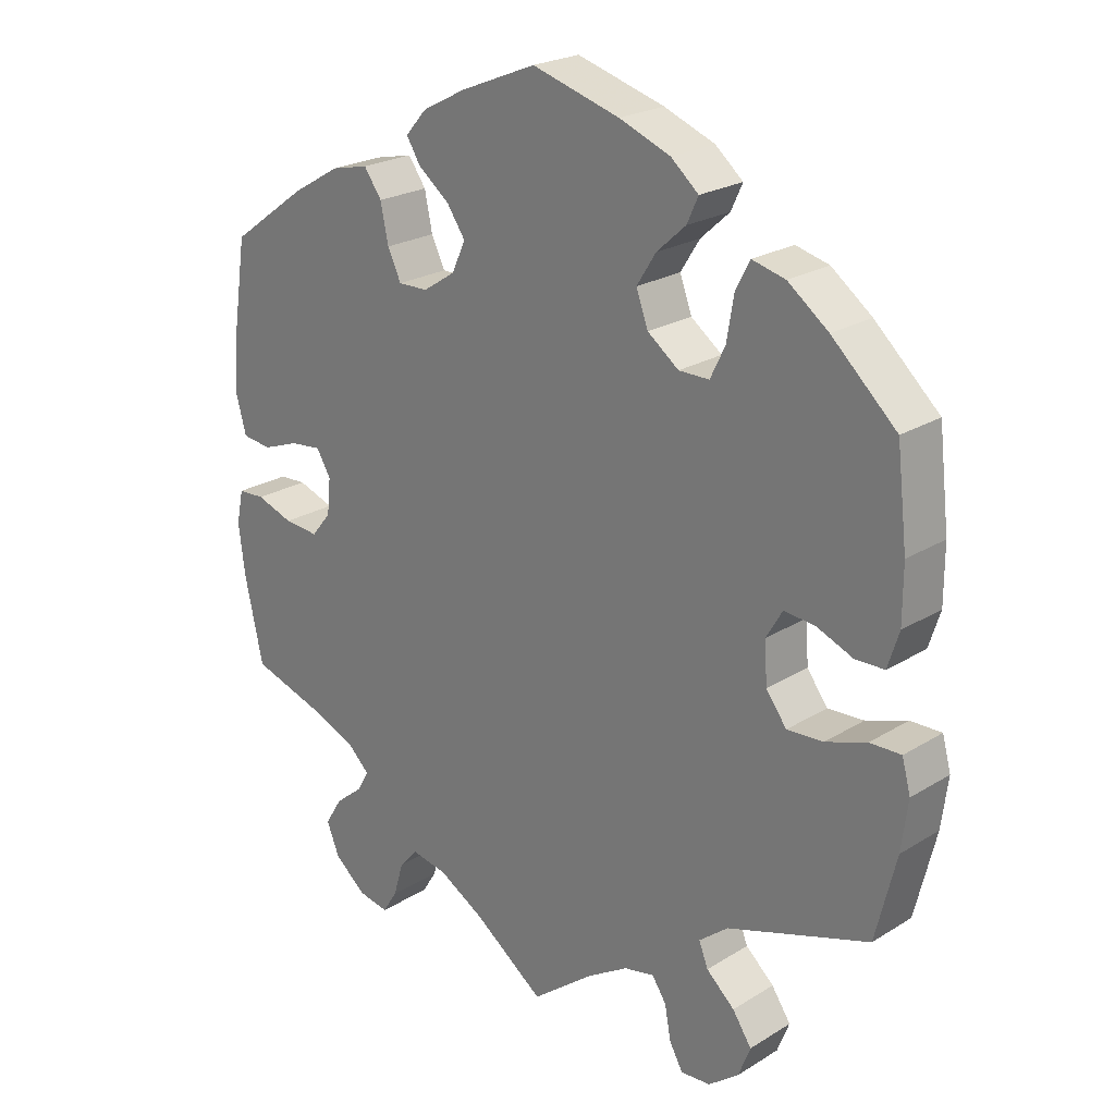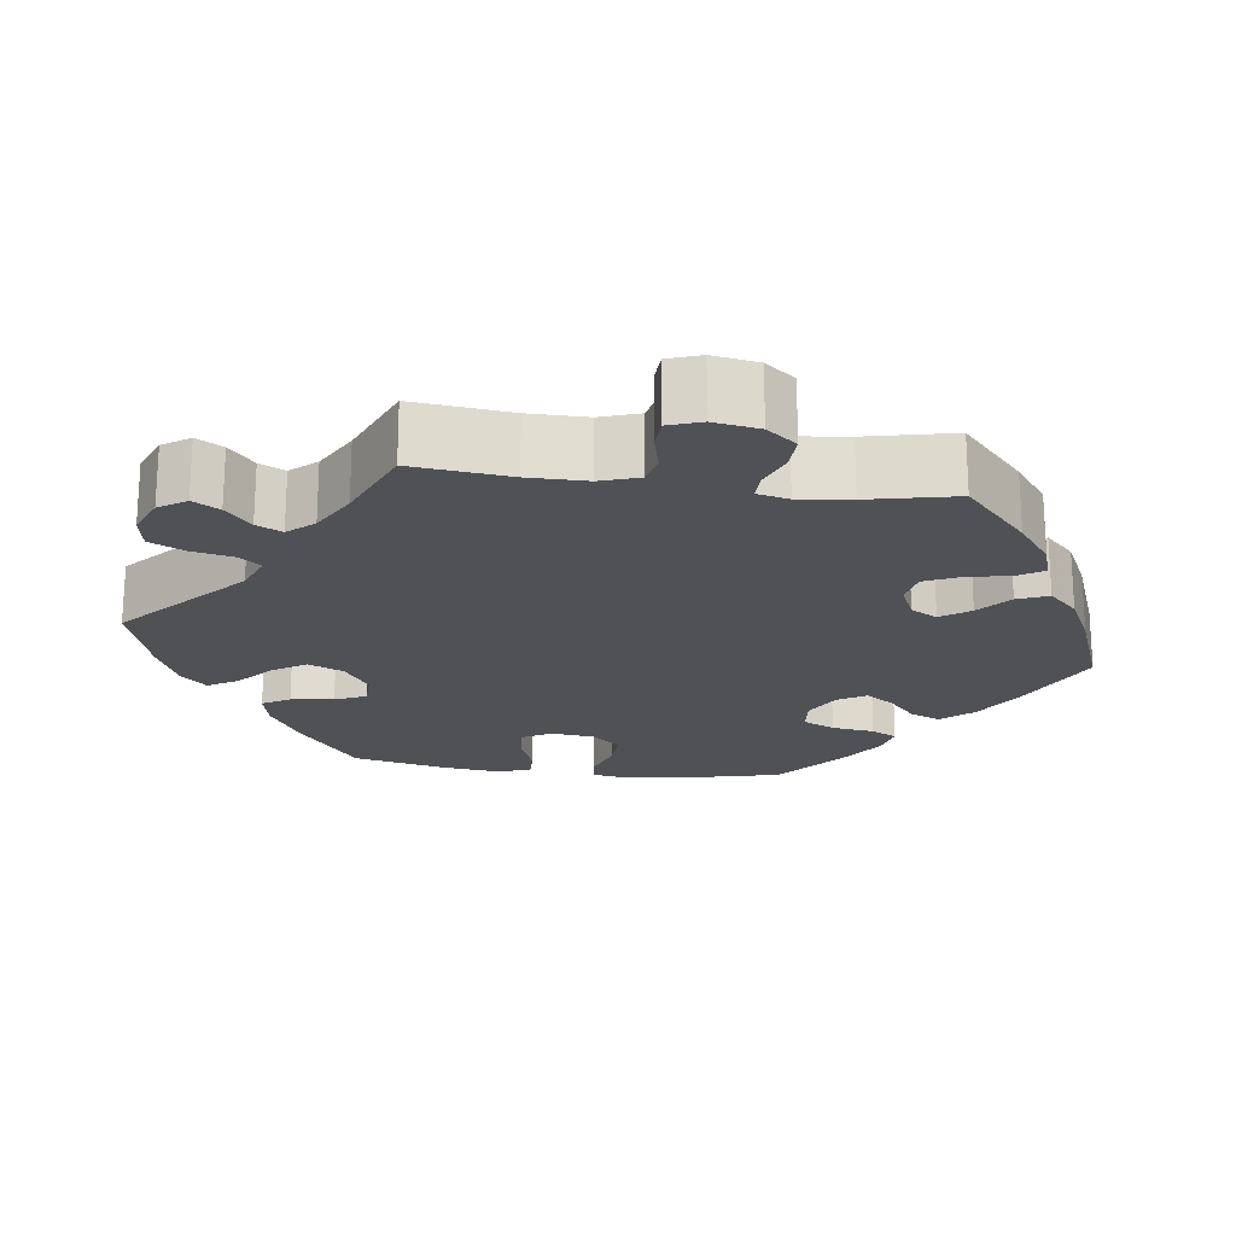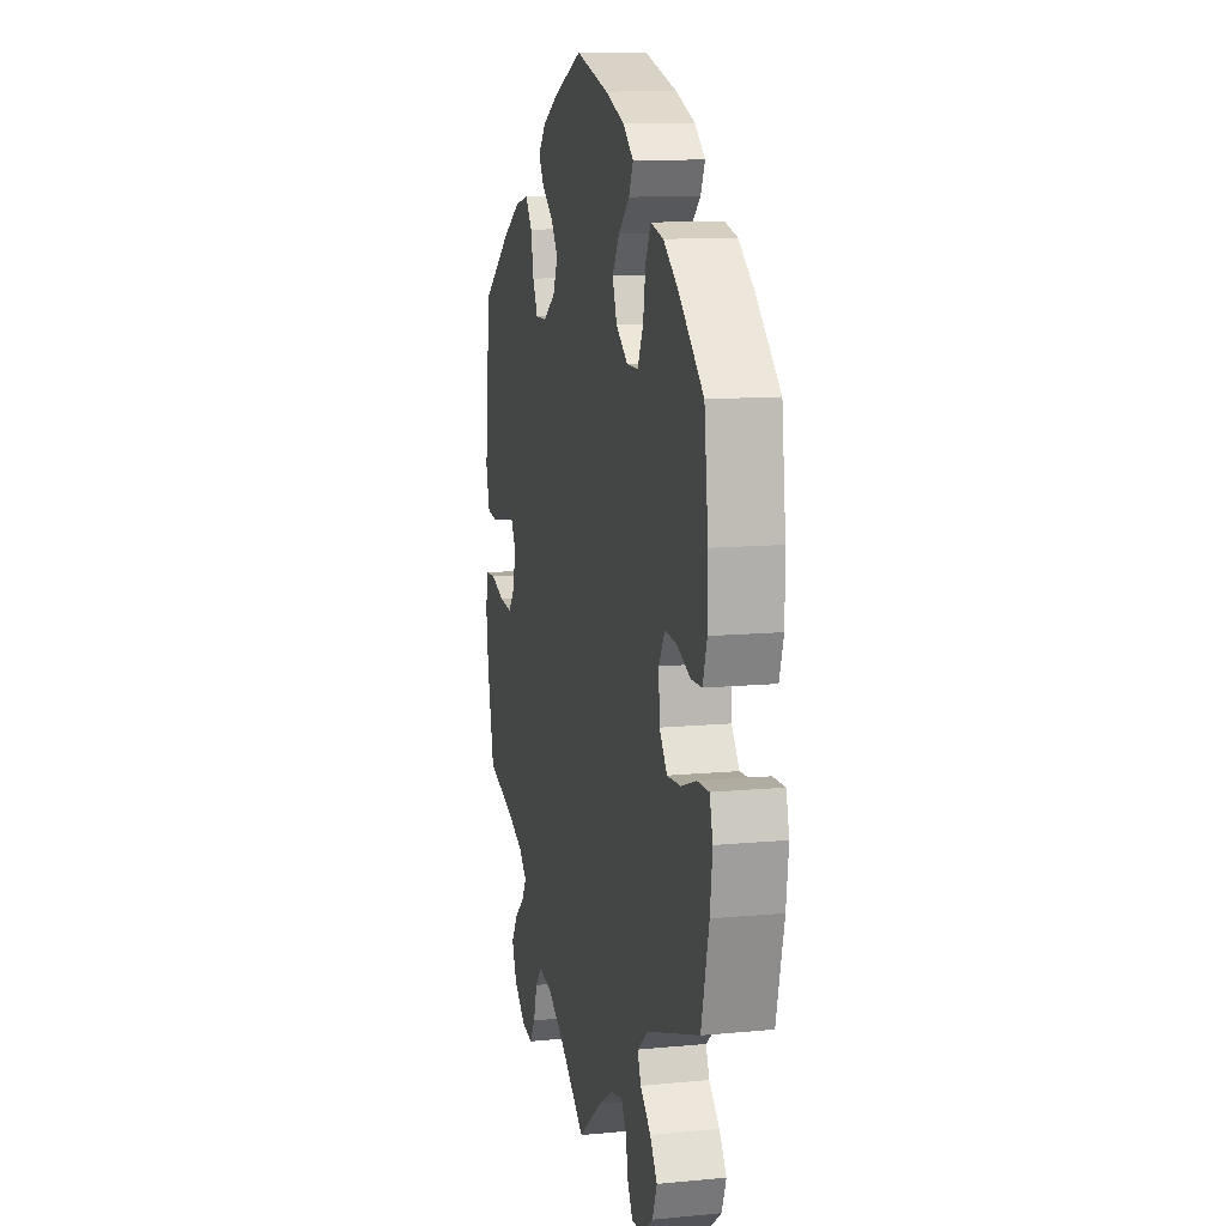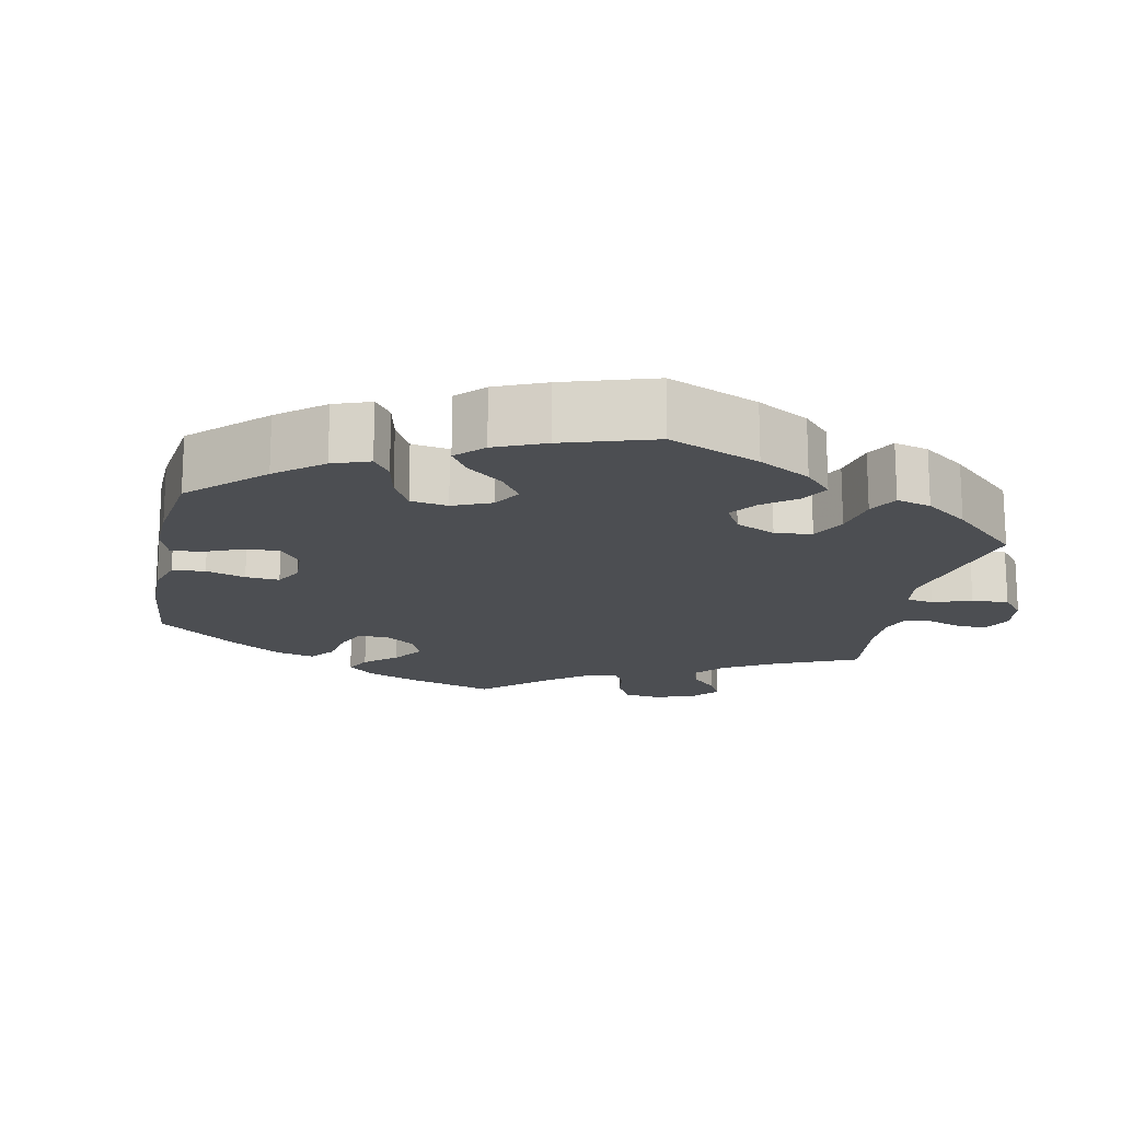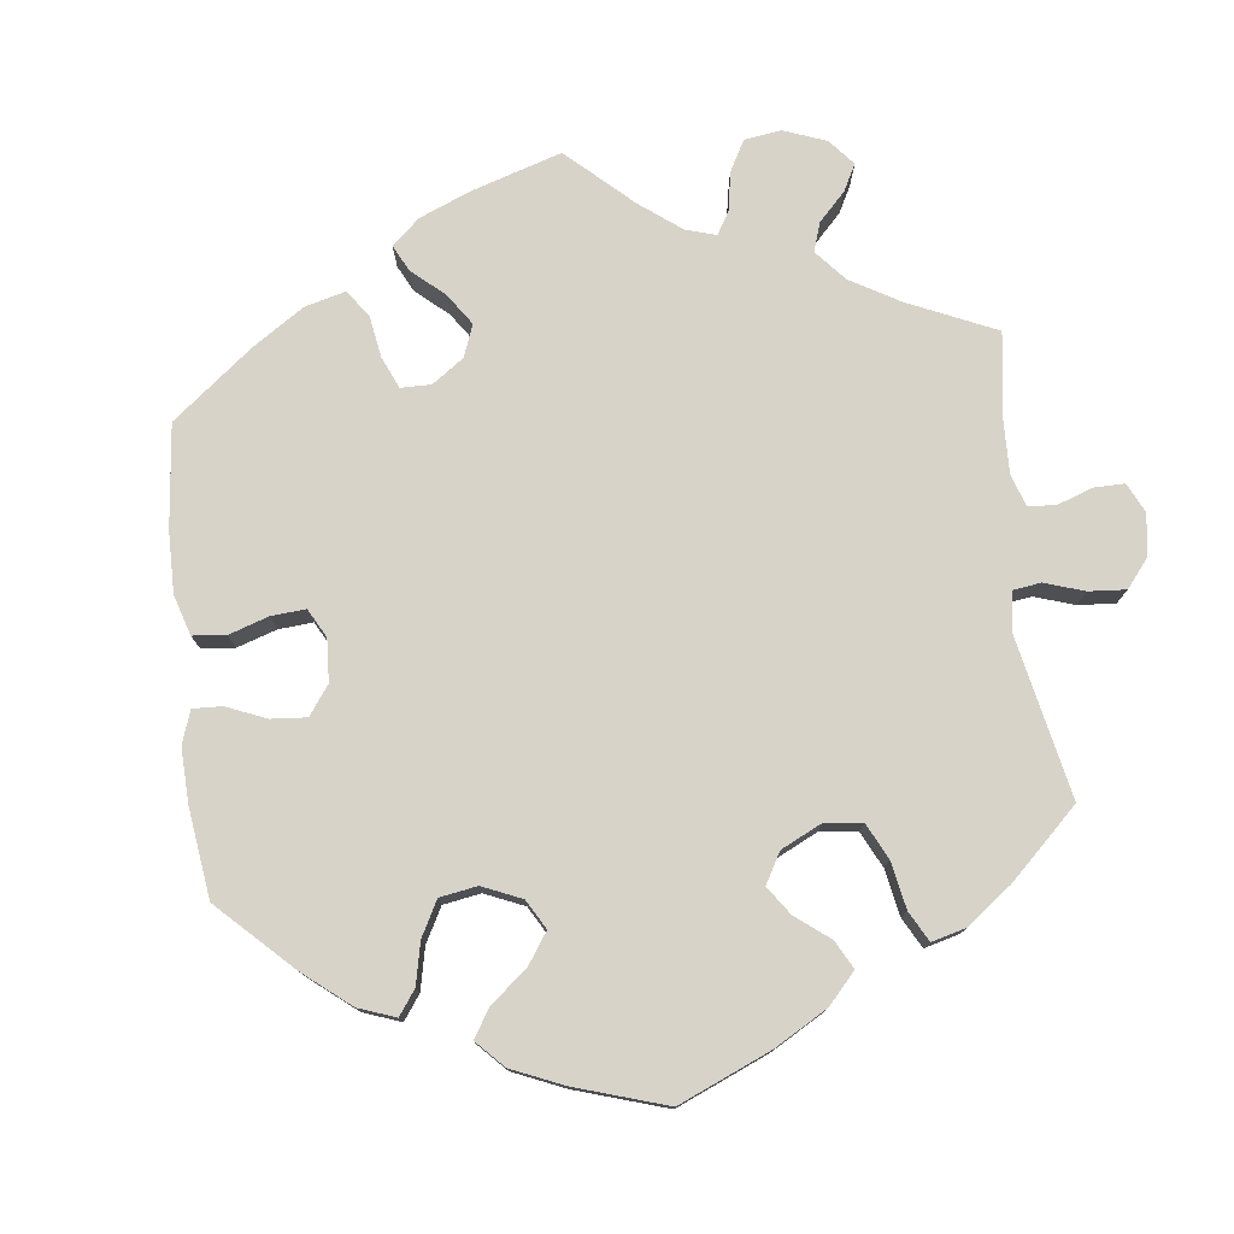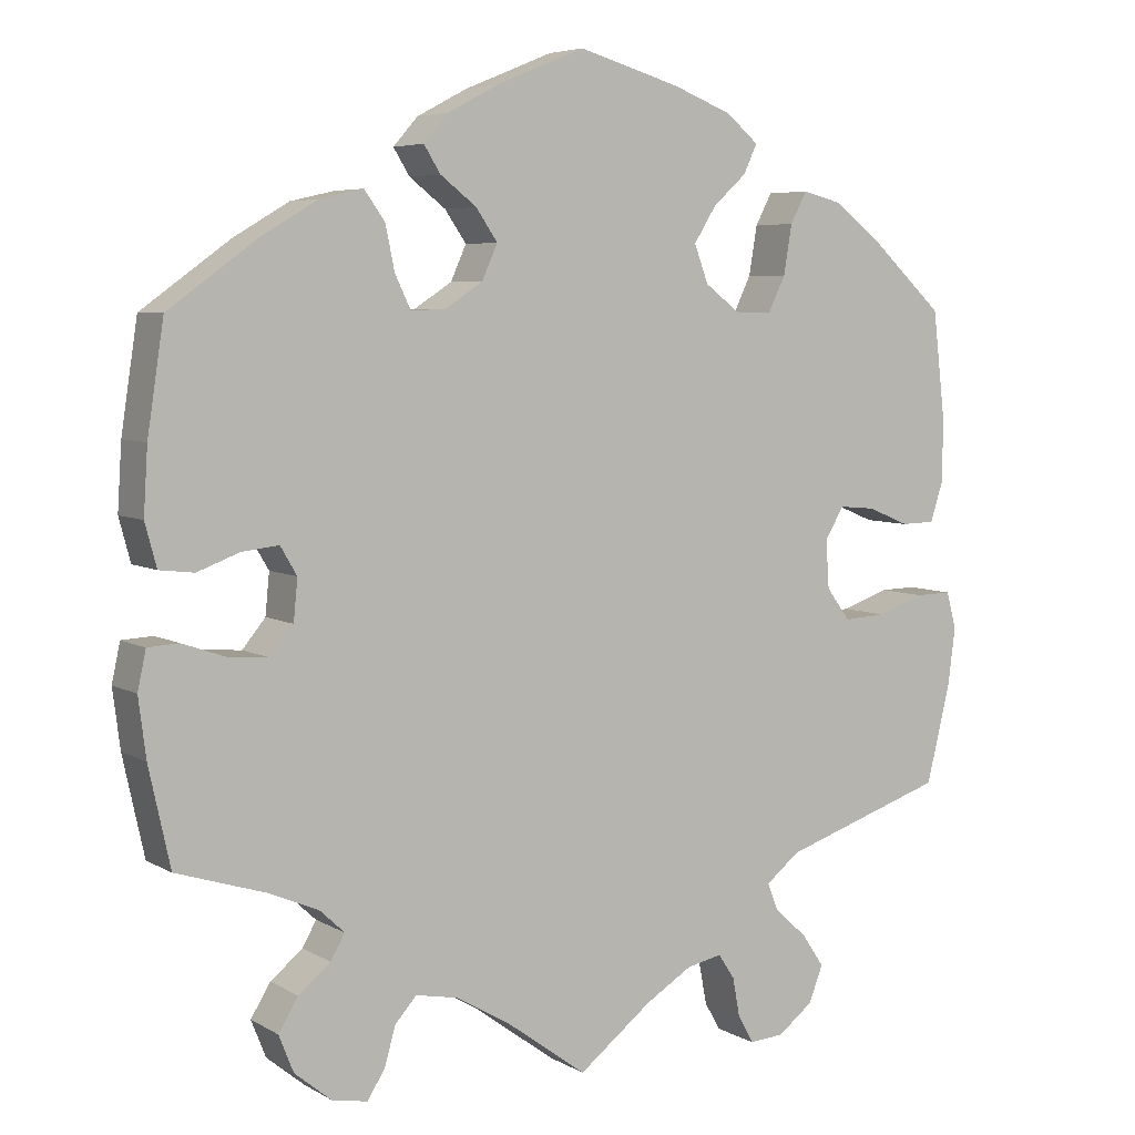
<metadata>
{"format":"obj","ext":"obj","renderer":"f3d","projection":"perspective","resolution":1024,"background":"white","views":[{"elev":23.1,"azim":43.8,"up":"+Z"},{"elev":-20.0,"azim":-157.8,"up":"+Y"},{"elev":11.5,"azim":76.9,"up":"+Z"},{"elev":-16.8,"azim":48.5,"up":"+Y"},{"elev":76.9,"azim":53.4,"up":"+Y"},{"elev":5.7,"azim":-31.4,"up":"+Z"}]}
</metadata>
<code>
v -0.393 0.07 0.367
v -0.325 0.07 0.407
v -0.272 0.07 0.419
v -0.247 0.07 0.384
v -0.236 0.07 0.331
v -0.217 0.07 0.291
v -0.175 0.07 0.292
v -0.129 0.07 0.322
v -0.11 0.07 0.364
v -0.136 0.07 0.402
v -0.18 0.07 0.436
v -0.2 0.07 0.468
v -0.17 0.07 0.502
v -0.109 0.07 0.534
v -0.001 0.07 0.578
v 0.123 0.07 0.542
v 0.195 0.07 0.514
v 0.234 0.07 0.481
v 0.218 0.07 0.446
v 0.177 0.07 0.409
v 0.15 0.07 0.366
v 0.167 0.07 0.32
v 0.211 0.07 0.287
v 0.254 0.07 0.287
v 0.275 0.07 0.33
v 0.285 0.07 0.39
v 0.305 0.07 0.428
v 0.352 0.07 0.416
v 0.409 0.07 0.373
v 0.5 0.07 0.289
v 0.515 0.07 0.161
v 0.515 0.07 0.083
v 0.499 0.07 0.033
v 0.458 0.07 0.032
v 0.407 0.07 0.053
v 0.363 0.07 0.057
v 0.34 0.07 0.018
v 0.344 0.07 -0.04
v 0.373 0.07 -0.079
v 0.424 0.07 -0.076
v 0.482 0.07 -0.056
v 0.526 0.07 -0.055
v 0.538 0.07 -0.1
v 0.529 0.07 -0.17
v 0.5 0.07 -0.289
v 0.3 0.07 -0.355
v 0.259 0.07 -0.388
v 0.272 0.07 -0.421
v 0.312 0.07 -0.457
v 0.339 0.07 -0.497
v 0.322 0.07 -0.541
v 0.279 0.07 -0.574
v 0.237 0.07 -0.577
v 0.218 0.07 -0.543
v 0.209 0.07 -0.495
v 0.189 0.07 -0.465
v 0.146 0.07 -0.474
v 0.089 0.07 -0.509
v 0 0.07 -0.578
v -0.1 0.07 -0.505
v -0.164 0.07 -0.468
v -0.215 0.07 -0.458
v -0.241 0.07 -0.487
v -0.255 0.07 -0.535
v -0.276 0.07 -0.568
v -0.319 0.07 -0.56
v -0.364 0.07 -0.523
v -0.382 0.07 -0.478
v -0.358 0.07 -0.439
v -0.319 0.07 -0.407
v -0.302 0.07 -0.377
v -0.332 0.07 -0.349
v -0.393 0.07 -0.323
v -0.501 0.07 -0.289
v -0.527 0.07 -0.17
v -0.536 0.07 -0.099
v -0.526 0.07 -0.052
v -0.488 0.07 -0.05
v -0.436 0.07 -0.068
v -0.387 0.07 -0.072
v -0.359 0.07 -0.038
v -0.354 0.07 0.012
v -0.374 0.07 0.046
v -0.419 0.07 0.041
v -0.47 0.07 0.022
v -0.512 0.07 0.027
v -0.526 0.07 0.079
v -0.521 0.07 0.158
v -0.501 0.07 0.289
v -0.393 0 0.367
v -0.325 0 0.407
v -0.272 0 0.419
v -0.247 0 0.384
v -0.236 0 0.331
v -0.217 0 0.291
v -0.175 0 0.292
v -0.129 0 0.322
v -0.11 0 0.364
v -0.136 0 0.402
v -0.18 0 0.436
v -0.2 0 0.468
v -0.17 0 0.502
v -0.109 0 0.534
v -0.001 0 0.578
v 0.123 0 0.542
v 0.195 0 0.514
v 0.234 0 0.481
v 0.218 0 0.446
v 0.177 0 0.409
v 0.15 0 0.366
v 0.167 0 0.32
v 0.211 0 0.287
v 0.254 0 0.287
v 0.275 0 0.33
v 0.285 0 0.39
v 0.305 0 0.428
v 0.352 0 0.416
v 0.409 0 0.373
v 0.5 0 0.289
v 0.515 0 0.161
v 0.515 0 0.083
v 0.499 0 0.033
v 0.458 0 0.032
v 0.407 0 0.053
v 0.363 0 0.057
v 0.34 0 0.018
v 0.344 0 -0.04
v 0.373 0 -0.079
v 0.424 0 -0.076
v 0.482 0 -0.056
v 0.526 0 -0.055
v 0.538 0 -0.1
v 0.529 0 -0.17
v 0.5 0 -0.289
v 0.3 0 -0.355
v 0.259 0 -0.388
v 0.272 0 -0.421
v 0.312 0 -0.457
v 0.339 0 -0.497
v 0.322 0 -0.541
v 0.279 0 -0.574
v 0.237 0 -0.577
v 0.218 0 -0.543
v 0.209 0 -0.495
v 0.189 0 -0.465
v 0.146 0 -0.474
v 0.089 0 -0.509
v 0 0 -0.578
v -0.1 0 -0.505
v -0.164 0 -0.468
v -0.215 0 -0.458
v -0.241 0 -0.487
v -0.255 0 -0.535
v -0.276 0 -0.568
v -0.319 0 -0.56
v -0.364 0 -0.523
v -0.382 0 -0.478
v -0.358 0 -0.439
v -0.319 0 -0.407
v -0.302 0 -0.377
v -0.332 0 -0.349
v -0.393 0 -0.323
v -0.501 0 -0.289
v -0.527 0 -0.17
v -0.536 0 -0.099
v -0.526 0 -0.052
v -0.488 0 -0.05
v -0.436 0 -0.068
v -0.387 0 -0.072
v -0.359 0 -0.038
v -0.354 0 0.012
v -0.374 0 0.046
v -0.419 0 0.041
v -0.47 0 0.022
v -0.512 0 0.027
v -0.526 0 0.079
v -0.521 0 0.158
v -0.501 0 0.289
f 84 85 86 87
f 83 84 87 88
f 76 77 78 79
f 76 79 80
f 73 74 75 76
f 72 73 76 80
f 71 72 80 81
f 67 68 69 70
f 67 70 71
f 66 67 71
f 63 64 65 66
f 62 63 66 71
f 61 62 71 81
f 58 59 60
f 57 58 60 61
f 56 57 61 81
f 52 53 54 55
f 52 55 56
f 51 52 56
f 48 49 50 51
f 48 51 56 81
f 43 44 45 46
f 43 46 47
f 40 41 42 43
f 39 40 43 47
f 38 39 47
f 37 38 47
f 32 33 34 35
f 32 35 36
f 31 32 36
f 30 31 36
f 29 30 36
f 28 29 36 37
f 25 26 27 28
f 24 25 28 37
f 17 18 19 20
f 17 20 21
f 16 17 21
f 15 16 21
f 14 15 21 22
f 10 11 12 13
f 9 10 13 14
f 2 3 4 5
f 2 5 6
f 1 2 6
f 83 88 89 1
f 47 48 81 82
f 23 24 37 47
f 22 23 47 82
f 9 14 22
f 8 9 22
f 7 8 22 82
f 6 7 82 83
f 1 6 83
f 176 175 174 173
f 177 176 173 172
f 168 167 166 165
f 169 168 165
f 165 164 163 162
f 169 165 162 161
f 170 169 161 160
f 159 158 157 156
f 160 159 156
f 160 156 155
f 155 154 153 152
f 160 155 152 151
f 170 160 151 150
f 149 148 147
f 150 149 147 146
f 170 150 146 145
f 144 143 142 141
f 145 144 141
f 145 141 140
f 140 139 138 137
f 170 145 140 137
f 135 134 133 132
f 136 135 132
f 132 131 130 129
f 136 132 129 128
f 136 128 127
f 136 127 126
f 124 123 122 121
f 125 124 121
f 125 121 120
f 125 120 119
f 125 119 118
f 126 125 118 117
f 117 116 115 114
f 126 117 114 113
f 109 108 107 106
f 110 109 106
f 110 106 105
f 110 105 104
f 111 110 104 103
f 102 101 100 99
f 103 102 99 98
f 94 93 92 91
f 95 94 91
f 95 91 90
f 90 178 177 172
f 171 170 137 136
f 136 126 113 112
f 171 136 112 111
f 111 103 98
f 111 98 97
f 171 111 97 96
f 172 171 96 95
f 172 95 90
f 1 90 91 2
f 2 91 92 3
f 3 92 93 4
f 4 93 94 5
f 5 94 95 6
f 6 95 96 7
f 7 96 97 8
f 8 97 98 9
f 9 98 99 10
f 10 99 100 11
f 11 100 101 12
f 12 101 102 13
f 13 102 103 14
f 14 103 104 15
f 15 104 105 16
f 16 105 106 17
f 17 106 107 18
f 18 107 108 19
f 19 108 109 20
f 20 109 110 21
f 21 110 111 22
f 22 111 112 23
f 23 112 113 24
f 24 113 114 25
f 25 114 115 26
f 26 115 116 27
f 27 116 117 28
f 28 117 118 29
f 29 118 119 30
f 30 119 120 31
f 31 120 121 32
f 32 121 122 33
f 33 122 123 34
f 34 123 124 35
f 35 124 125 36
f 36 125 126 37
f 37 126 127 38
f 38 127 128 39
f 39 128 129 40
f 40 129 130 41
f 41 130 131 42
f 42 131 132 43
f 43 132 133 44
f 44 133 134 45
f 45 134 135 46
f 46 135 136 47
f 47 136 137 48
f 48 137 138 49
f 49 138 139 50
f 50 139 140 51
f 51 140 141 52
f 52 141 142 53
f 53 142 143 54
f 54 143 144 55
f 55 144 145 56
f 56 145 146 57
f 57 146 147 58
f 58 147 148 59
f 59 148 149 60
f 60 149 150 61
f 61 150 151 62
f 62 151 152 63
f 63 152 153 64
f 64 153 154 65
f 65 154 155 66
f 66 155 156 67
f 67 156 157 68
f 68 157 158 69
f 69 158 159 70
f 70 159 160 71
f 71 160 161 72
f 72 161 162 73
f 73 162 163 74
f 74 163 164 75
f 75 164 165 76
f 76 165 166 77
f 77 166 167 78
f 78 167 168 79
f 79 168 169 80
f 80 169 170 81
f 81 170 171 82
f 82 171 172 83
f 83 172 173 84
f 84 173 174 85
f 85 174 175 86
f 86 175 176 87
f 87 176 177 88
f 88 177 178 89
f 89 178 90 1

</code>
